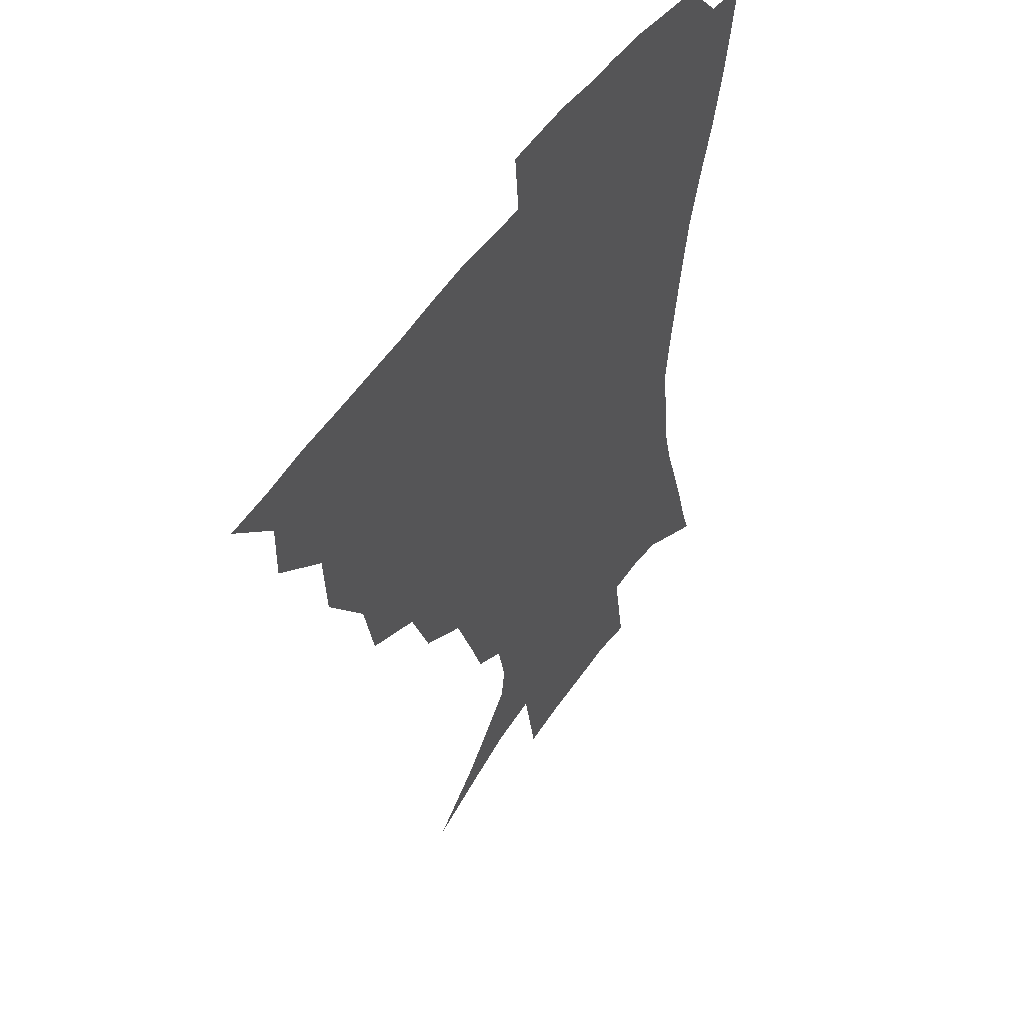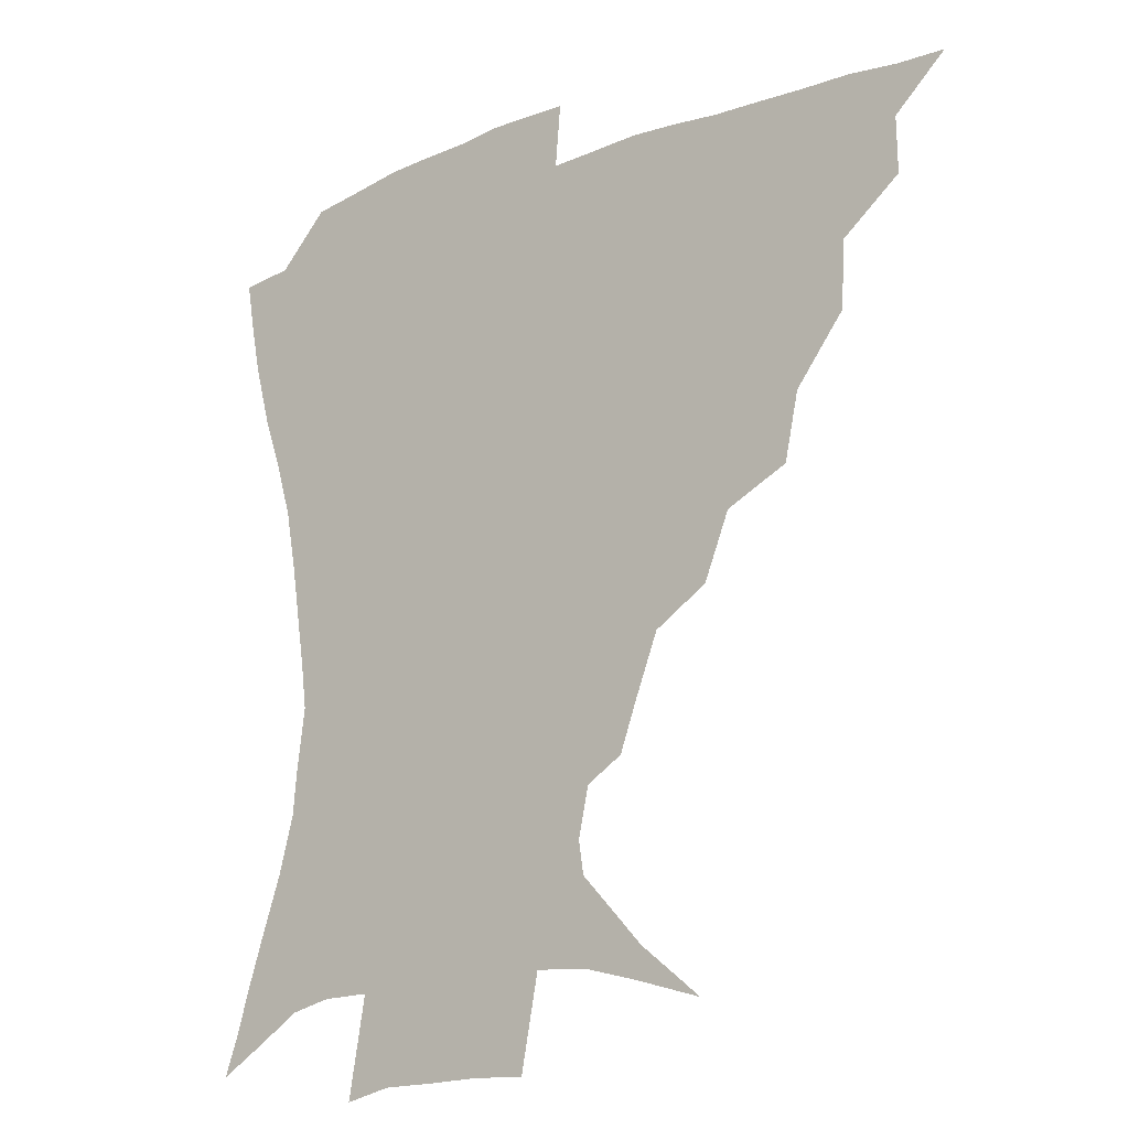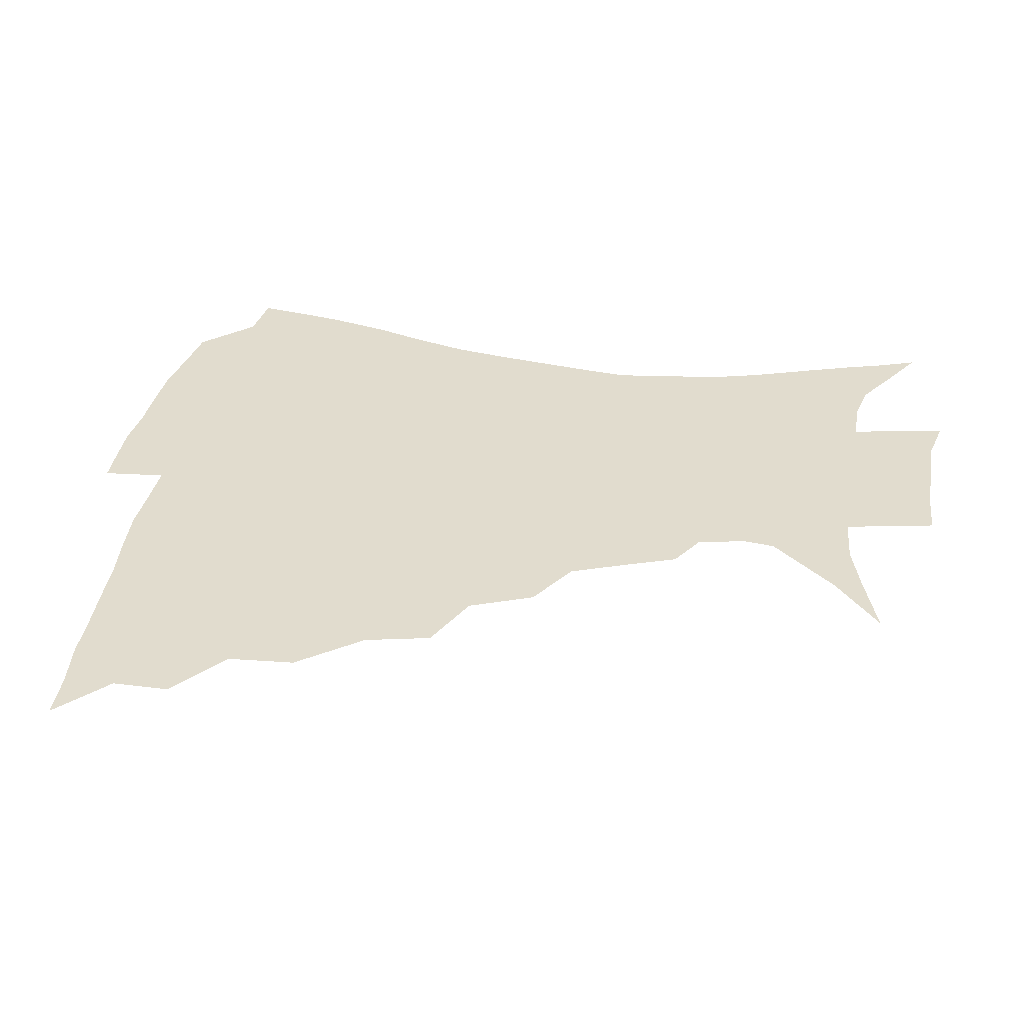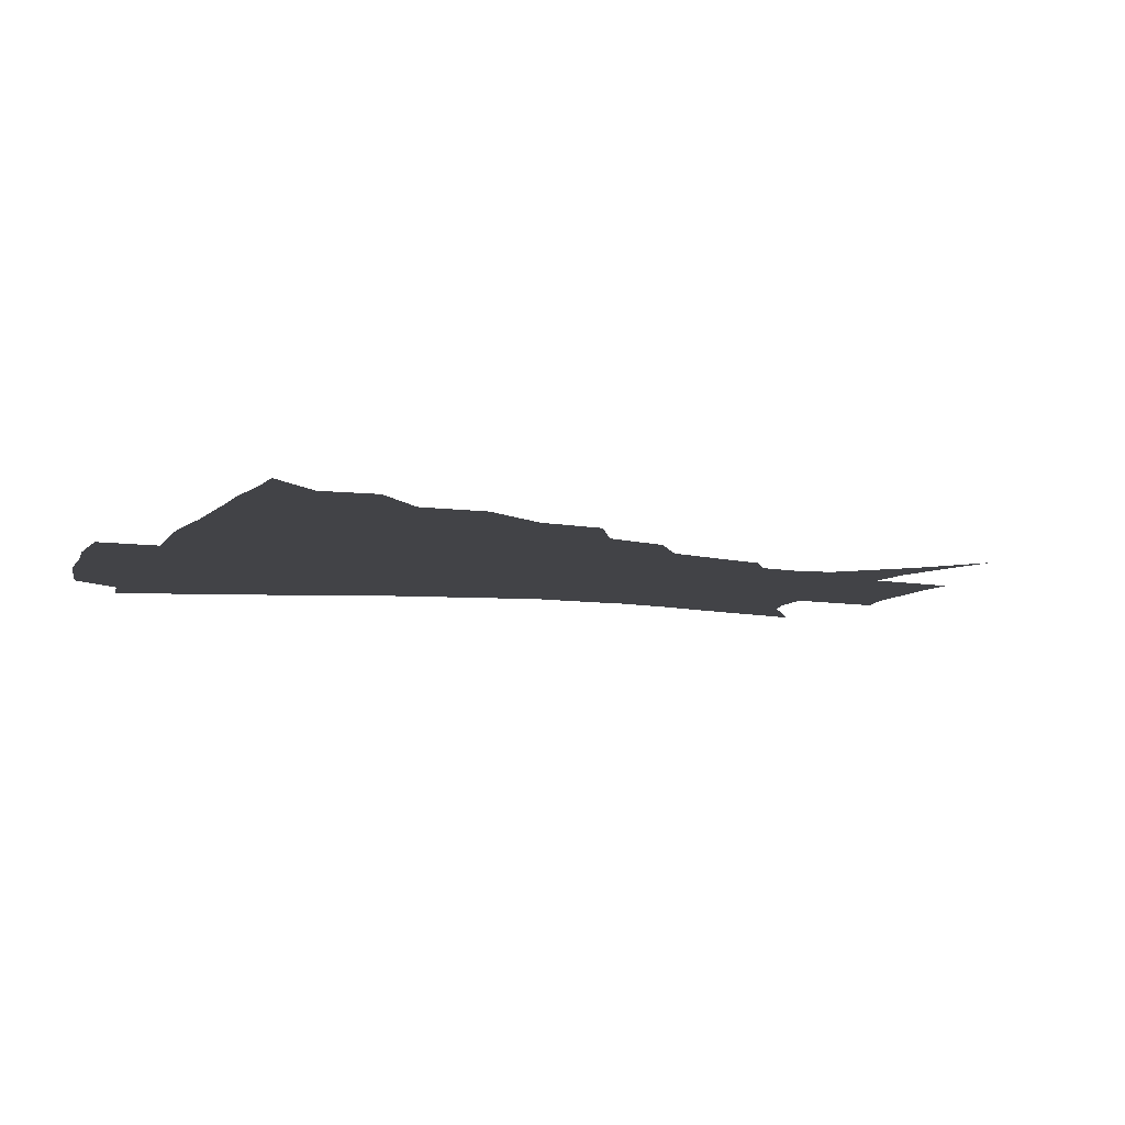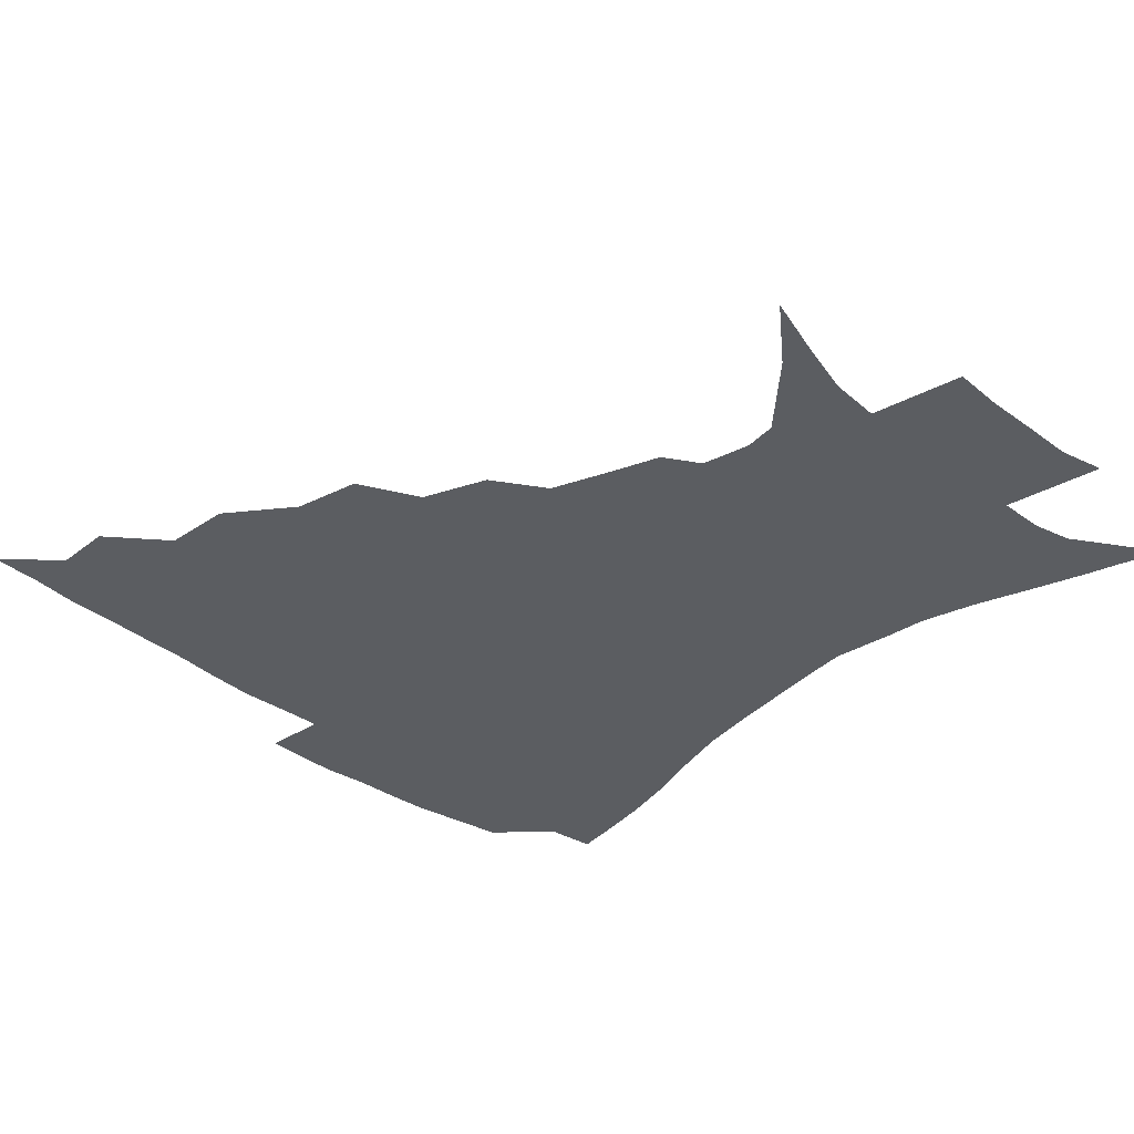
<metadata>
{"format":"obj","ext":"obj","renderer":"f3d","projection":"perspective","resolution":1024,"background":"white","views":[{"elev":50.1,"azim":-57.6,"up":"+Y"},{"elev":-17.7,"azim":-143.0,"up":"+Y"},{"elev":34.0,"azim":-80.9,"up":"+Z"},{"elev":-7.4,"azim":-109.5,"up":"+Z"},{"elev":-35.8,"azim":-44.7,"up":"+Z"}]}
</metadata>
<code>
v 435.4 389.2 0
v 451.8 355.4 0
v 452 373.5 0
v 451.2 389.7 0
v 471.8 318.7 0
v 470.4 340.3 0
v 469.4 358.4 0
v 468 374.5 0
v 467 391.5 0
v 491.9 277 0
v 487.4 298.1 0
v 488.9 327.2 0
v 487.1 344.5 0
v 485.1 360.2 0
v 483.5 376 0
v 482.7 391.7 0
v 519.9 246.7 0
v 511.7 267.3 0
v 507.2 291 0
v 506.6 315.7 0
v 504 331 0
v 502.2 346.5 0
v 500.8 361.6 0
v 499.6 376.6 0
v 498.2 392.4 0
v 550 201 0
v 544.4 216.5 0
v 537 235.8 0
v 529.6 259.7 0
v 524.8 281.6 0
v 521.9 300.1 0
v 520.7 319.3 0
v 518.7 333.7 0
v 517 348 0
v 515.6 362.6 0
v 514.6 377.5 0
v 513.6 392.9 0
v 523.7 129.4 0
v 543.2 145.5 0
v 563.4 167.6 0
v 564.9 178.1 0
v 561.6 193.8 0
v 556.3 211.1 0
v 550.9 230.4 0
v 545.4 246.4 0
v 540.7 271.1 0
v 537.6 287.6 0
v 535.6 304.6 0
v 534.4 321 0
v 533.1 335.2 0
v 531.4 349.1 0
v 530.5 363.4 0
v 529.7 378.3 0
v 528.7 394.3 0
v 545.3 136.1 0
v 563.2 155.3 0
v 571.6 170.6 0
v 571.3 186.7 0
v 568.1 206.5 0
v 563.9 222.9 0
v 559.4 236.3 0
v 555.8 257.9 0
v 552.4 275 0
v 550.5 292.5 0
v 549.4 308.8 0
v 548.4 323.2 0
v 547.7 336.5 0
v 547 350.2 0
v 545.2 364.1 0
v 545 378.4 0
v 543.7 395.2 0
v 562.7 140.8 0
v 577.2 161.4 0
v 580 176.9 0
v 578.6 195.2 0
v 576.4 213.6 0
v 572.6 228.8 0
v 569.3 244.9 0
v 566.9 264.7 0
v 564.7 280.8 0
v 563.5 295.8 0
v 562.6 310 0
v 561.5 323.2 0
v 562.7 338.9 0
v 561.6 351.1 0
v 561.4 364.1 0
v 559.8 378.8 0
v 558.9 394.4 0
v 579.8 142.1 0
v 588.3 166 0
v 588.7 184.3 0
v 586.4 198.8 0
v 585.7 217.2 0
v 581.6 234.2 0
v 580.2 249.1 0
v 577.9 269.7 0
v 576.7 282.1 0
v 576 297.5 0
v 576.3 313 0
v 575.5 325.3 0
v 575.6 338.4 0
v 575.3 351.3 0
v 575 364.5 0
v 574.5 378 0
v 573.5 393.8 0
v 571.8 414.1 0
v 585.4 112.3 0
v 594.1 147.5 0
v 597.9 166.7 0
v 597.3 185.3 0
v 597.1 190.4 0
v 593.7 220.4 0
v 591.9 233.3 0
v 590.2 255 0
v 589.3 270.2 0
v 588.9 285.5 0
v 588.7 299.3 0
v 589 314 0
v 589.4 327.1 0
v 589.1 338.7 0
v 589.5 351.8 0
v 589 364.9 0
v 588.1 379.1 0
v 586.9 395.5 0
v 584.5 414.4 0
v 601.9 113.2 0
v 606.2 147 0
v 607.9 169.2 0
v 606.9 185.9 0
v 605.7 206.2 0
v 603 223.6 0
v 602.7 237.8 0
v 600.8 255.2 0
v 600.6 271.2 0
v 600.7 285.1 0
v 601 298.1 0
v 601.5 313.2 0
v 602 326.1 0
v 602.9 339.3 0
v 603.1 351.8 0
v 603.1 364.8 0
v 602.2 379.3 0
v 600.8 395.1 0
v 597.7 414.5 0
v 619 112.8 0
v 618.4 146.7 0
v 617.6 170.3 0
v 616.8 189.6 0
v 614.9 207.2 0
v 613.2 222.2 0
v 612 240.7 0
v 611.9 254.6 0
v 611.6 270.9 0
v 612.3 285.1 0
v 613.2 299.6 0
v 614.1 313.2 0
v 615.3 326.9 0
v 616.1 339.3 0
v 616.7 351.6 0
v 617 364.8 0
v 616.6 378.7 0
v 615.7 393.4 0
v 612 412.9 0
v 635.5 112.7 0
v 631.8 142.2 0
v 627.9 168.8 0
v 626.4 189 0
v 623.9 207.3 0
v 622.7 225.1 0
v 622.5 237.9 0
v 622.1 255.1 0
v 622.4 269.9 0
v 623.5 285 0
v 624.9 298.1 0
v 626.2 312.6 0
v 627.6 326.1 0
v 628.9 338.2 0
v 630.9 351.5 0
v 631.8 364.1 0
v 631.1 377.9 0
v 630.2 392.6 0
v 626.1 412.4 0
v 650.4 109.4 0
v 645 141.1 0
v 639.1 166.4 0
v 635.4 190.3 0
v 633.8 205.7 0
v 632.8 221.1 0
v 632.3 236.2 0
v 632.3 251.7 0
v 633.2 266 0
v 634.4 281.3 0
v 635.9 296.4 0
v 637.8 313 0
v 639.9 324.6 0
v 641.5 336.3 0
v 644.1 351.3 0
v 645.3 363.6 0
v 645.7 376.6 0
v 645.6 390.1 0
v 640.7 411.4 0
v 660.3 141 0
v 651.6 163 0
v 646.4 184.4 0
v 643.6 202.3 0
v 641.9 219.2 0
v 641.8 233.5 0
v 642.2 248 0
v 643.5 261 0
v 644.5 278.7 0
v 646.5 295.2 0
v 649 308.9 0
v 651.7 323.1 0
v 654.3 336 0
v 656.7 349.7 0
v 658.5 362.7 0
v 659.5 375.9 0
v 659.4 389.8 0
v 656.3 408.7 0
v 673.2 138 0
v 665.2 156.8 0
v 657.9 178.5 0
v 655.4 193.9 0
v 652 213 0
v 651.3 228 0
v 651.6 242.8 0
v 652.7 257.2 0
v 654.3 273.6 0
v 656.5 290 0
v 659.6 303.6 0
v 662.7 320.7 0
v 666.3 333.1 0
v 669.3 348.1 0
v 671.8 361.3 0
v 673.6 374.9 0
v 673.6 389.9 0
v 672.5 406.1 0
v 688.4 128.4 0
v 679.9 147.5 0
v 671.8 168.6 0
v 667.6 185.5 0
v 663.1 204 0
v 661.8 218.6 0
v 662.3 231.9 0
v 662.1 248.8 0
v 663.4 266.3 0
v 666.2 281 0
v 669.4 296.9 0
v 672.9 314.5 0
v 677.9 327.4 0
v 681.6 344.8 0
v 685.5 358.7 0
v 687.9 373.6 0
v 688.3 389.1 0
v 701.6 120.4 0
v 696.9 133.5 0
v 693.7 144.9 0
v 688.4 161.3 0
v 681.5 182 0
v 676.8 200 0
v 675.7 213.2 0
v 673 233.9 0
v 674.7 248 0
v 677.1 263.6 0
v 679.7 281.6 0
v 683.2 301.2 0
v 688.5 319.3 0
v 694.2 336.3 0
v 699.2 355.5 0
v 702.3 371.8 0
v 704.8 387 0
v 721 391 0
f 3 4 1
f 6 7 2
f 2 7 3
f 7 8 3
f 3 8 4
f 8 9 4
f 11 12 5
f 5 12 6
f 12 13 6
f 6 13 7
f 13 14 7
f 7 14 8
f 14 15 8
f 8 15 9
f 15 16 9
f 18 19 10
f 10 19 11
f 19 20 11
f 11 20 12
f 20 21 12
f 12 21 13
f 21 22 13
f 13 22 14
f 22 23 14
f 14 23 15
f 23 24 15
f 15 24 16
f 24 25 16
f 28 29 17
f 17 29 18
f 29 30 18
f 18 30 19
f 30 31 19
f 19 31 20
f 31 32 20
f 20 32 21
f 32 33 21
f 21 33 22
f 33 34 22
f 22 34 23
f 34 35 23
f 23 35 24
f 35 36 24
f 24 36 25
f 36 37 25
f 42 43 26
f 26 43 27
f 43 44 27
f 27 44 28
f 44 45 28
f 28 45 29
f 45 46 29
f 29 46 30
f 46 47 30
f 30 47 31
f 47 48 31
f 31 48 32
f 48 49 32
f 32 49 33
f 49 50 33
f 33 50 34
f 50 51 34
f 34 51 35
f 51 52 35
f 35 52 36
f 52 53 36
f 36 53 37
f 53 54 37
f 38 55 39
f 55 56 39
f 39 56 40
f 56 57 40
f 40 57 41
f 57 58 41
f 41 58 42
f 58 59 42
f 42 59 43
f 59 60 43
f 43 60 44
f 60 61 44
f 44 61 45
f 61 62 45
f 45 62 46
f 62 63 46
f 46 63 47
f 63 64 47
f 47 64 48
f 64 65 48
f 48 65 49
f 65 66 49
f 49 66 50
f 66 67 50
f 50 67 51
f 67 68 51
f 51 68 52
f 68 69 52
f 52 69 53
f 69 70 53
f 53 70 54
f 70 71 54
f 55 72 56
f 72 73 56
f 56 73 57
f 73 74 57
f 57 74 58
f 74 75 58
f 58 75 59
f 75 76 59
f 59 76 60
f 76 77 60
f 60 77 61
f 77 78 61
f 61 78 62
f 78 79 62
f 62 79 63
f 79 80 63
f 63 80 64
f 80 81 64
f 64 81 65
f 81 82 65
f 65 82 66
f 82 83 66
f 66 83 67
f 83 84 67
f 67 84 68
f 84 85 68
f 68 85 69
f 85 86 69
f 69 86 70
f 86 87 70
f 70 87 71
f 87 88 71
f 72 89 73
f 89 90 73
f 73 90 74
f 90 91 74
f 74 91 75
f 91 92 75
f 75 92 76
f 92 93 76
f 76 93 77
f 93 94 77
f 77 94 78
f 94 95 78
f 78 95 79
f 95 96 79
f 79 96 80
f 96 97 80
f 80 97 81
f 97 98 81
f 81 98 82
f 98 99 82
f 82 99 83
f 99 100 83
f 83 100 84
f 100 101 84
f 84 101 85
f 101 102 85
f 85 102 86
f 102 103 86
f 86 103 87
f 103 104 87
f 87 104 88
f 104 105 88
f 107 108 89
f 89 108 90
f 108 109 90
f 90 109 91
f 109 110 91
f 91 110 92
f 110 111 92
f 92 111 93
f 111 112 93
f 93 112 94
f 112 113 94
f 94 113 95
f 113 114 95
f 95 114 96
f 114 115 96
f 96 115 97
f 115 116 97
f 97 116 98
f 116 117 98
f 98 117 99
f 117 118 99
f 99 118 100
f 118 119 100
f 100 119 101
f 119 120 101
f 101 120 102
f 120 121 102
f 102 121 103
f 121 122 103
f 103 122 104
f 122 123 104
f 104 123 105
f 123 124 105
f 105 124 106
f 124 125 106
f 107 126 108
f 126 127 108
f 108 127 109
f 127 128 109
f 109 128 110
f 128 129 110
f 110 129 111
f 129 130 111
f 111 130 112
f 130 131 112
f 112 131 113
f 131 132 113
f 113 132 114
f 132 133 114
f 114 133 115
f 133 134 115
f 115 134 116
f 134 135 116
f 116 135 117
f 135 136 117
f 117 136 118
f 136 137 118
f 118 137 119
f 137 138 119
f 119 138 120
f 138 139 120
f 120 139 121
f 139 140 121
f 121 140 122
f 140 141 122
f 122 141 123
f 141 142 123
f 123 142 124
f 142 143 124
f 124 143 125
f 143 144 125
f 126 145 127
f 145 146 127
f 127 146 128
f 146 147 128
f 128 147 129
f 147 148 129
f 129 148 130
f 148 149 130
f 130 149 131
f 149 150 131
f 131 150 132
f 150 151 132
f 132 151 133
f 151 152 133
f 133 152 134
f 152 153 134
f 134 153 135
f 153 154 135
f 135 154 136
f 154 155 136
f 136 155 137
f 155 156 137
f 137 156 138
f 156 157 138
f 138 157 139
f 157 158 139
f 139 158 140
f 158 159 140
f 140 159 141
f 159 160 141
f 141 160 142
f 160 161 142
f 142 161 143
f 161 162 143
f 143 162 144
f 162 163 144
f 145 164 146
f 164 165 146
f 146 165 147
f 165 166 147
f 147 166 148
f 166 167 148
f 148 167 149
f 167 168 149
f 149 168 150
f 168 169 150
f 150 169 151
f 169 170 151
f 151 170 152
f 170 171 152
f 152 171 153
f 171 172 153
f 153 172 154
f 172 173 154
f 154 173 155
f 173 174 155
f 155 174 156
f 174 175 156
f 156 175 157
f 175 176 157
f 157 176 158
f 176 177 158
f 158 177 159
f 177 178 159
f 159 178 160
f 178 179 160
f 160 179 161
f 179 180 161
f 161 180 162
f 180 181 162
f 162 181 163
f 181 182 163
f 164 183 165
f 183 184 165
f 165 184 166
f 184 185 166
f 166 185 167
f 185 186 167
f 167 186 168
f 186 187 168
f 168 187 169
f 187 188 169
f 169 188 170
f 188 189 170
f 170 189 171
f 189 190 171
f 171 190 172
f 190 191 172
f 172 191 173
f 191 192 173
f 173 192 174
f 192 193 174
f 174 193 175
f 193 194 175
f 175 194 176
f 194 195 176
f 176 195 177
f 195 196 177
f 177 196 178
f 196 197 178
f 178 197 179
f 197 198 179
f 179 198 180
f 198 199 180
f 180 199 181
f 199 200 181
f 181 200 182
f 200 201 182
f 184 202 185
f 202 203 185
f 185 203 186
f 203 204 186
f 186 204 187
f 204 205 187
f 187 205 188
f 205 206 188
f 188 206 189
f 206 207 189
f 189 207 190
f 207 208 190
f 190 208 191
f 208 209 191
f 191 209 192
f 209 210 192
f 192 210 193
f 210 211 193
f 193 211 194
f 211 212 194
f 194 212 195
f 212 213 195
f 195 213 196
f 213 214 196
f 196 214 197
f 214 215 197
f 197 215 198
f 215 216 198
f 198 216 199
f 216 217 199
f 199 217 200
f 217 218 200
f 200 218 201
f 218 219 201
f 202 220 203
f 220 221 203
f 203 221 204
f 221 222 204
f 204 222 205
f 222 223 205
f 205 223 206
f 223 224 206
f 206 224 207
f 224 225 207
f 207 225 208
f 225 226 208
f 208 226 209
f 226 227 209
f 209 227 210
f 227 228 210
f 210 228 211
f 228 229 211
f 211 229 212
f 229 230 212
f 212 230 213
f 230 231 213
f 213 231 214
f 231 232 214
f 214 232 215
f 232 233 215
f 215 233 216
f 233 234 216
f 216 234 217
f 234 235 217
f 217 235 218
f 235 236 218
f 218 236 219
f 236 237 219
f 220 238 221
f 238 239 221
f 221 239 222
f 239 240 222
f 222 240 223
f 240 241 223
f 223 241 224
f 241 242 224
f 224 242 225
f 242 243 225
f 225 243 226
f 243 244 226
f 226 244 227
f 244 245 227
f 227 245 228
f 245 246 228
f 228 246 229
f 246 247 229
f 229 247 230
f 247 248 230
f 230 248 231
f 248 249 231
f 231 249 232
f 249 250 232
f 232 250 233
f 250 251 233
f 233 251 234
f 251 252 234
f 234 252 235
f 252 253 235
f 235 253 236
f 253 254 236
f 236 254 237
f 238 255 239
f 255 256 239
f 239 256 240
f 256 257 240
f 240 257 241
f 257 258 241
f 241 258 242
f 258 259 242
f 242 259 243
f 259 260 243
f 243 260 244
f 260 261 244
f 244 261 245
f 261 262 245
f 245 262 246
f 262 263 246
f 246 263 247
f 263 264 247
f 247 264 248
f 264 265 248
f 248 265 249
f 265 266 249
f 249 266 250
f 266 267 250
f 250 267 251
f 267 268 251
f 251 268 252
f 268 269 252
f 252 269 253
f 269 270 253
f 253 270 254
f 270 271 254

</code>
